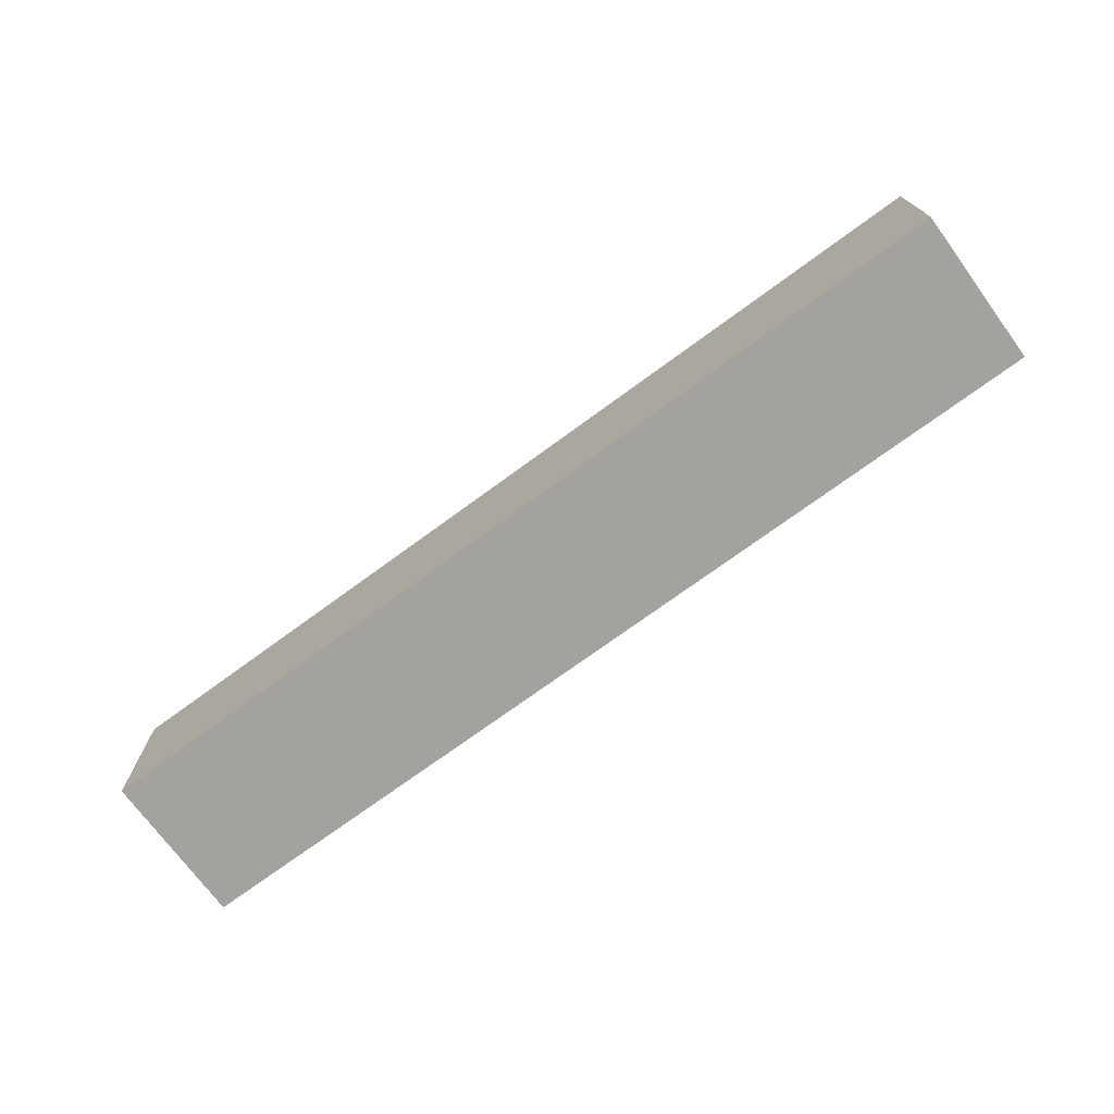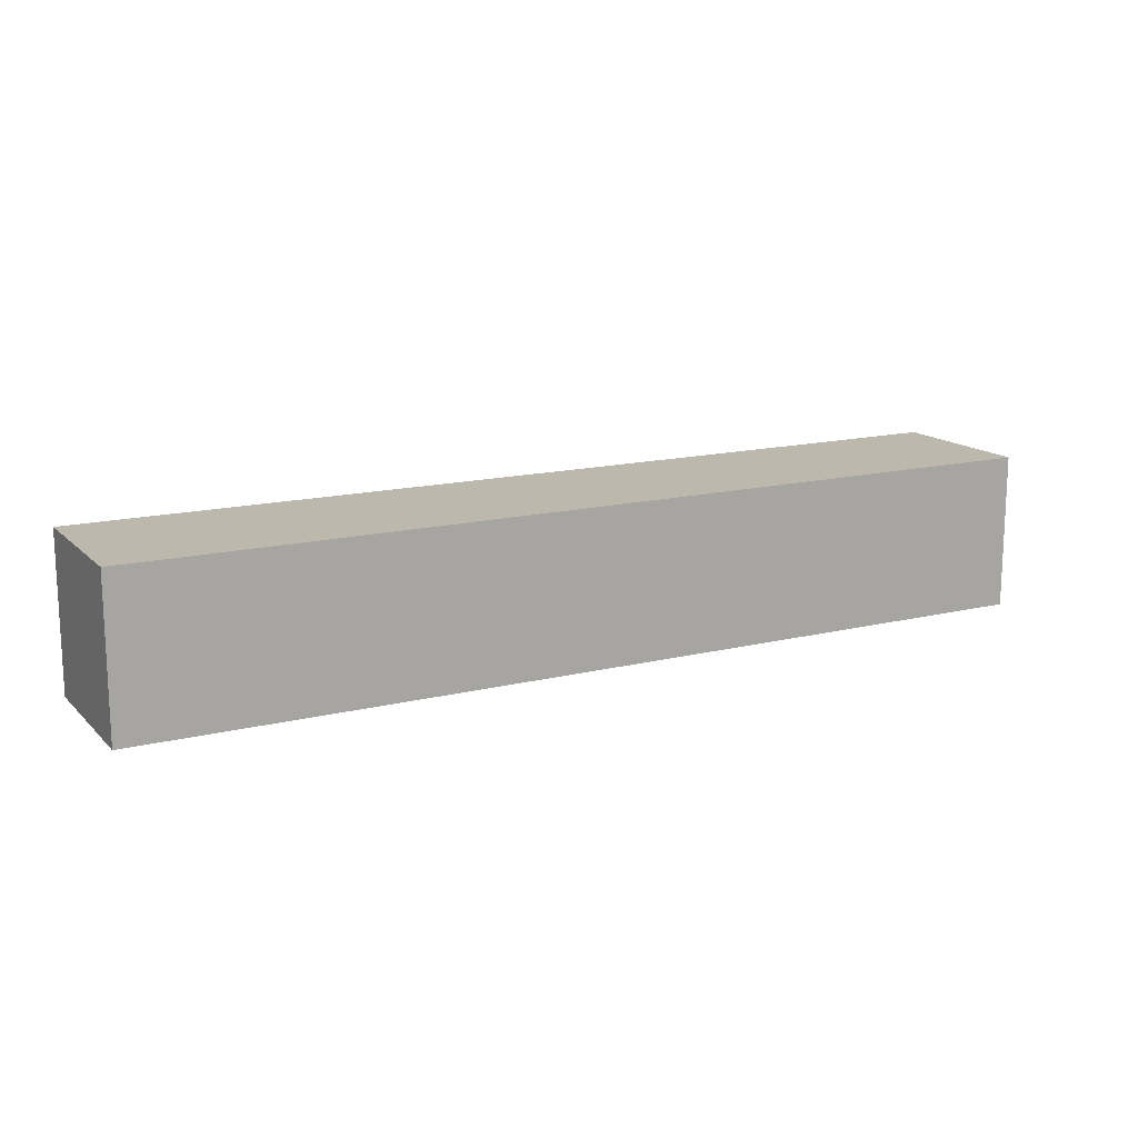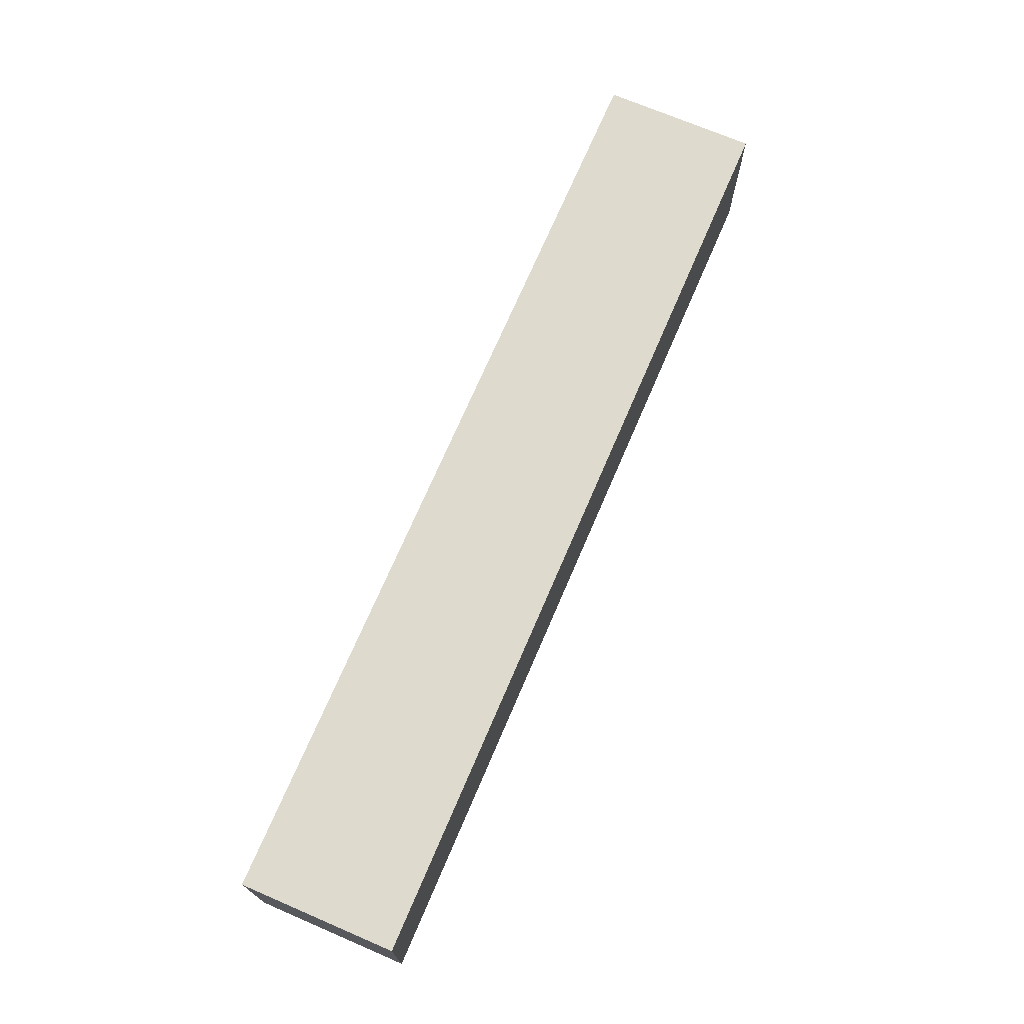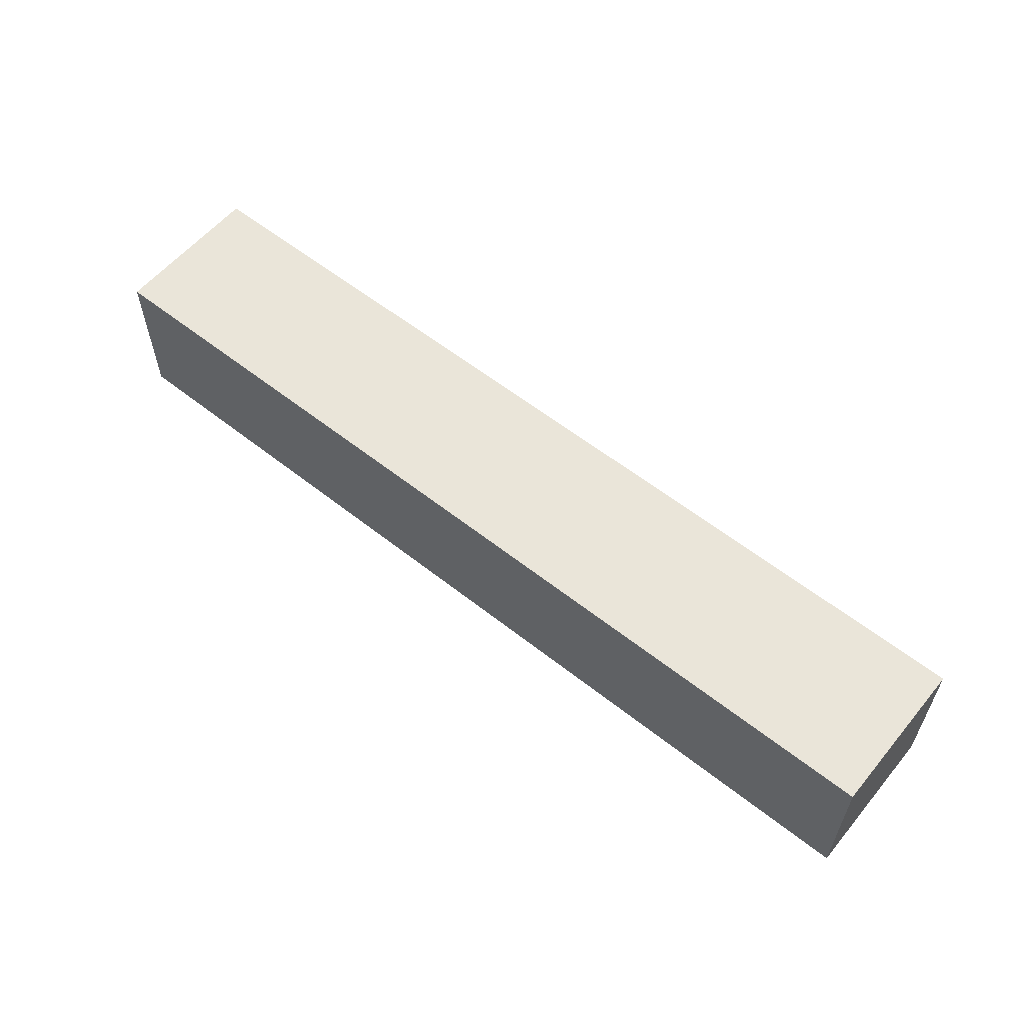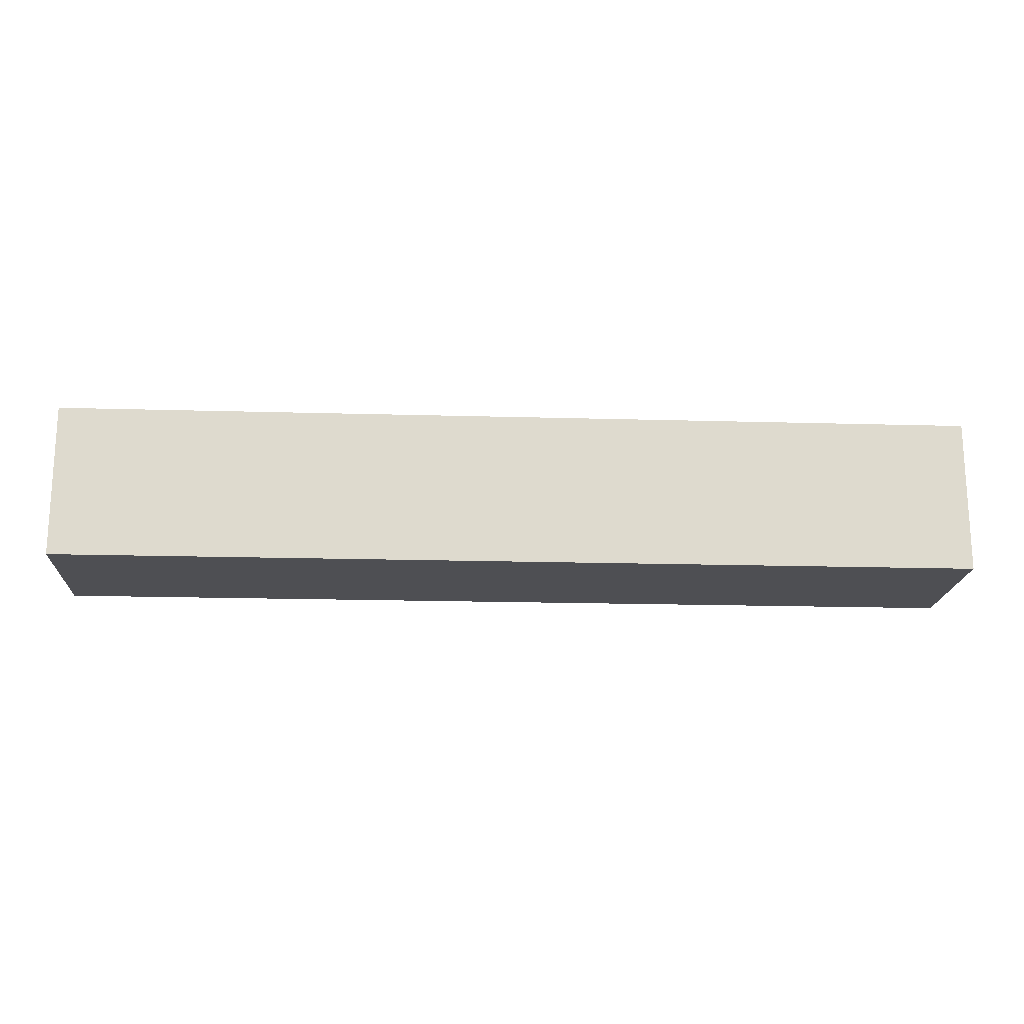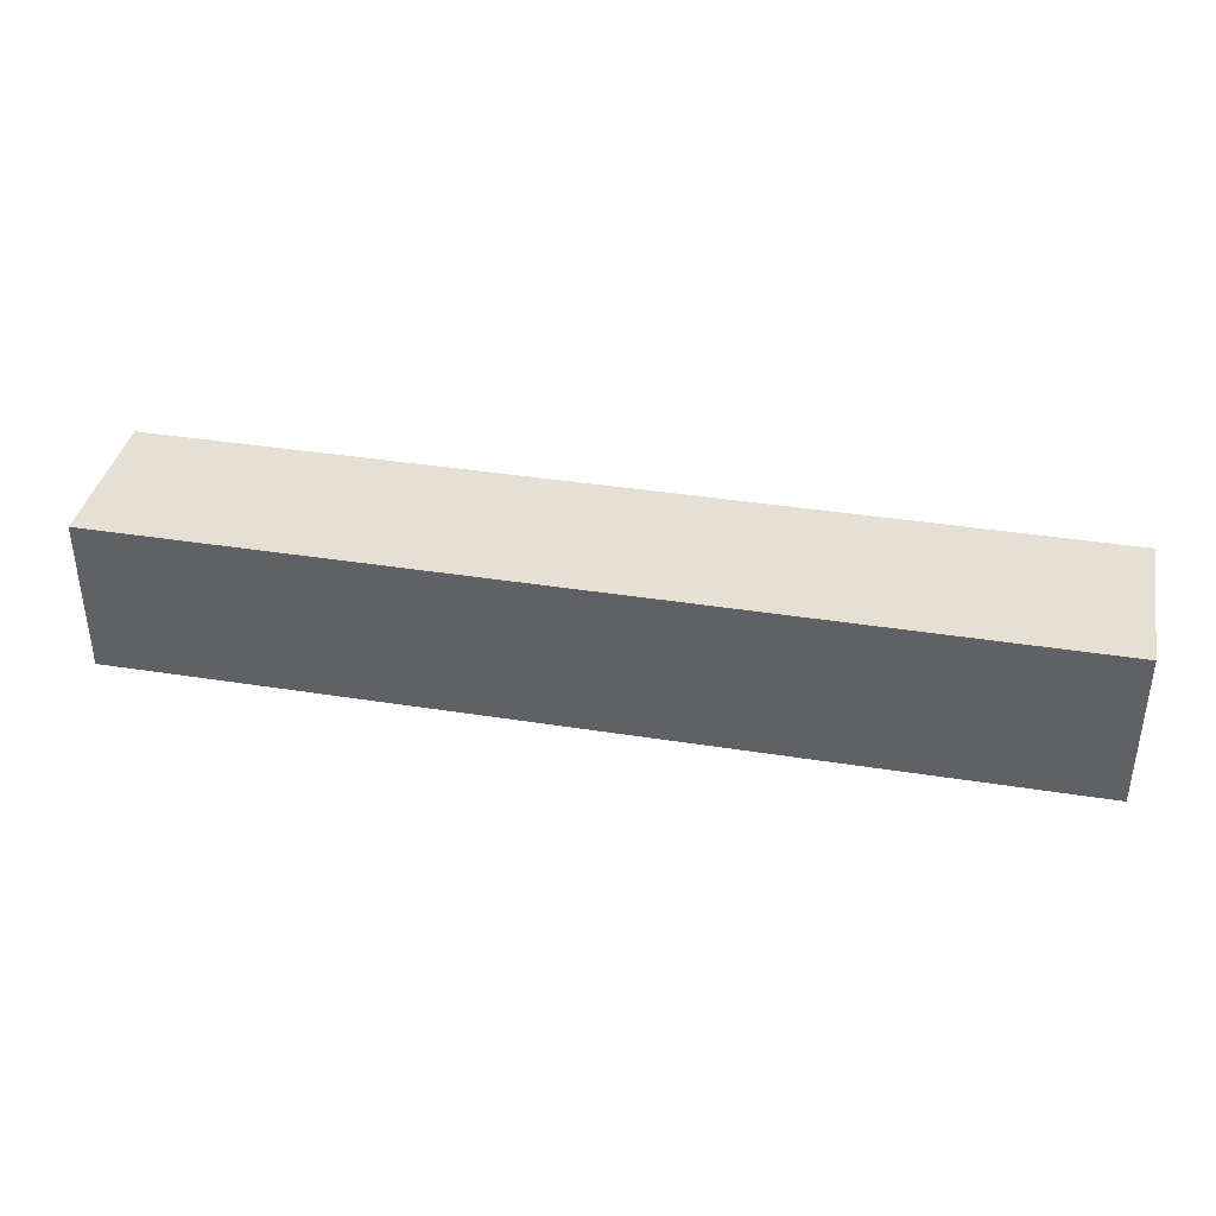
<metadata>
{"format":"obj","ext":"obj","renderer":"f3d","projection":"perspective","resolution":1024,"background":"white","views":[{"elev":-72.6,"azim":-143.7,"up":"+Z"},{"elev":14.8,"azim":151.9,"up":"+Y"},{"elev":71.3,"azim":-66.8,"up":"+Y"},{"elev":58.1,"azim":-140.7,"up":"+Z"},{"elev":-18.1,"azim":-3.2,"up":"+Z"},{"elev":38.0,"azim":-168.6,"up":"+Y"}]}
</metadata>
<code>
v 0.3 0 -0.05
v 0.3 0 0.05
v -0.3 0 0.05
v -0.3 0 -0.05
v 0.3 0.1 -0.05
v 0.3 0.1 0.05
v -0.3 0.1 0.05
v -0.3 0.1 -0.05
f 1 2 3 4
f 5 8 7 6
f 1 5 6 2
f 2 6 7 3
f 3 7 8 4
f 5 1 4 8

</code>
